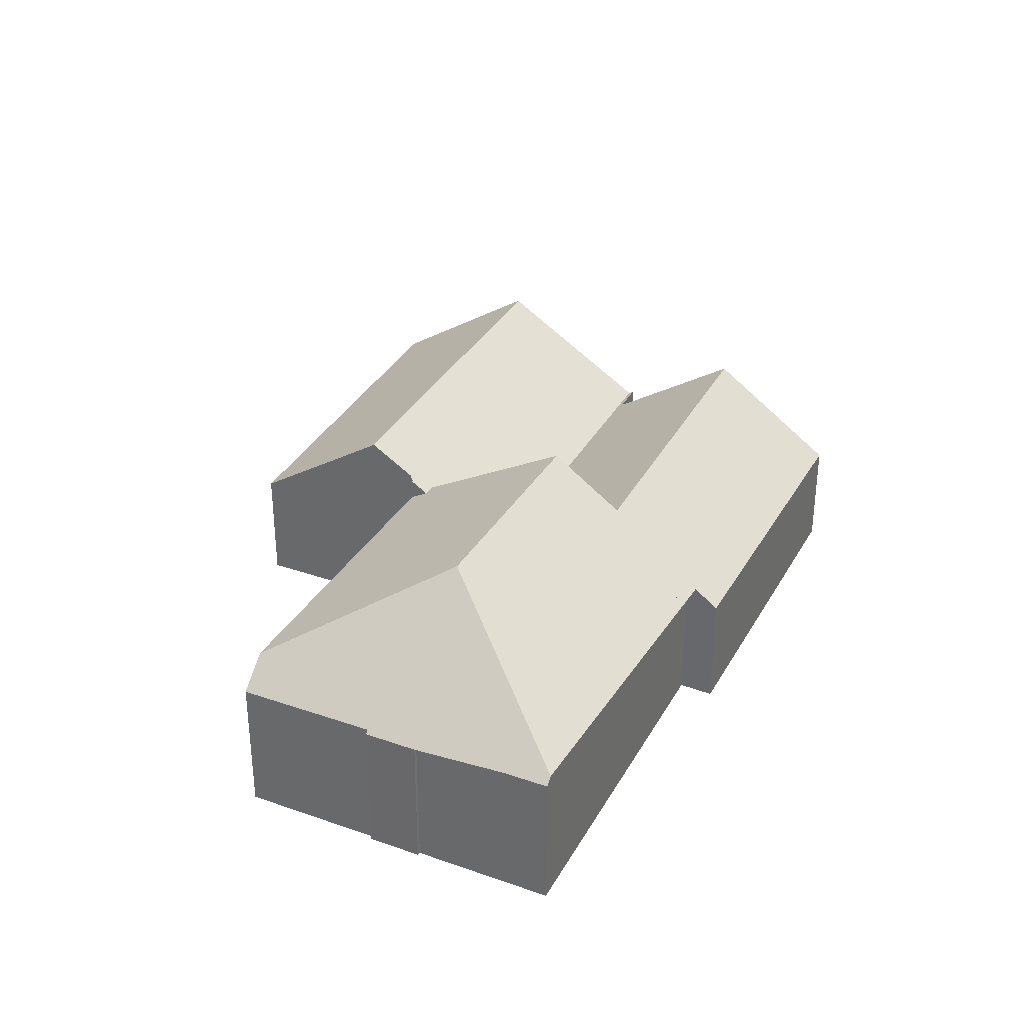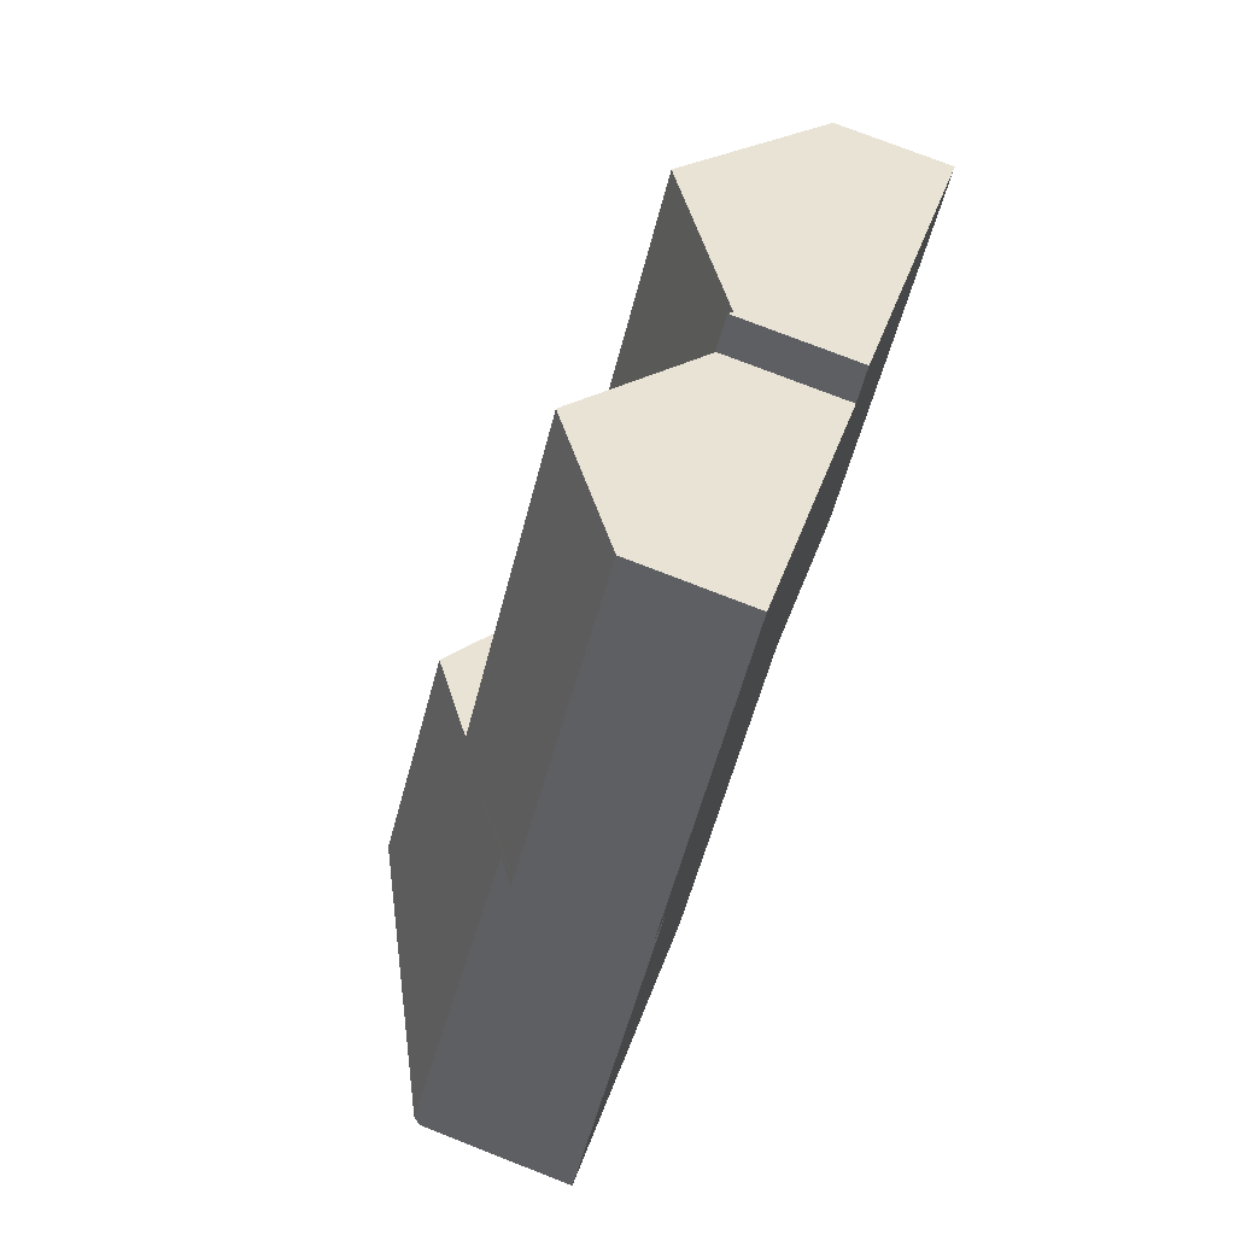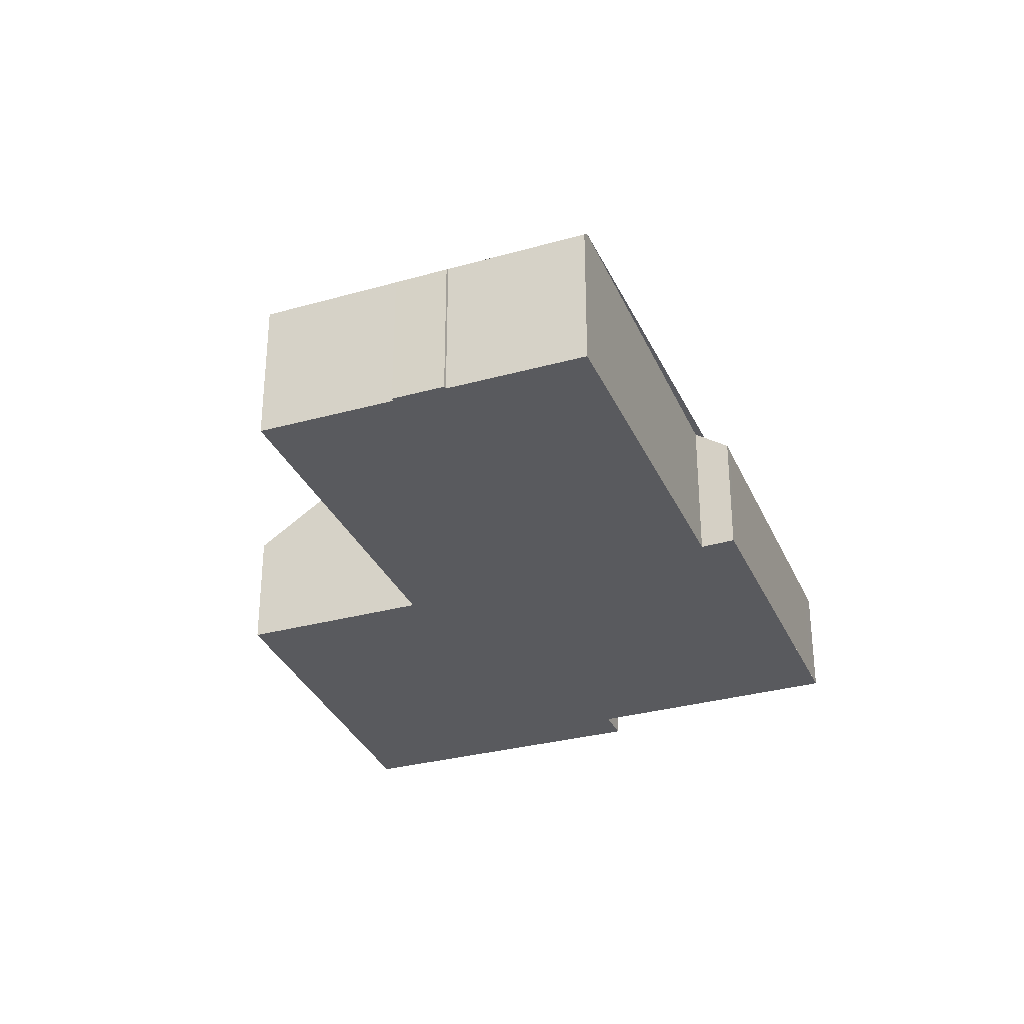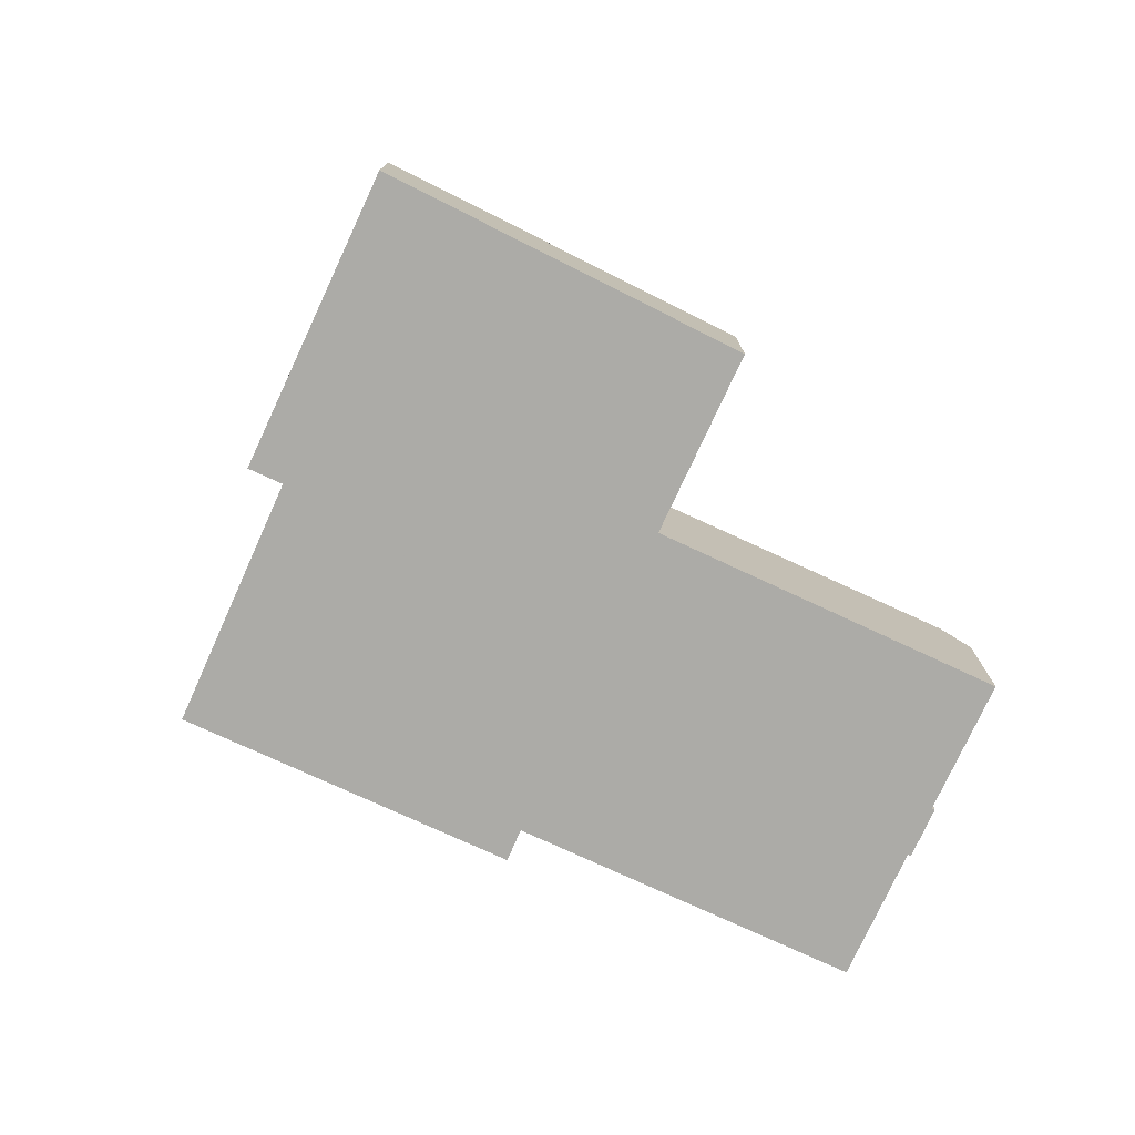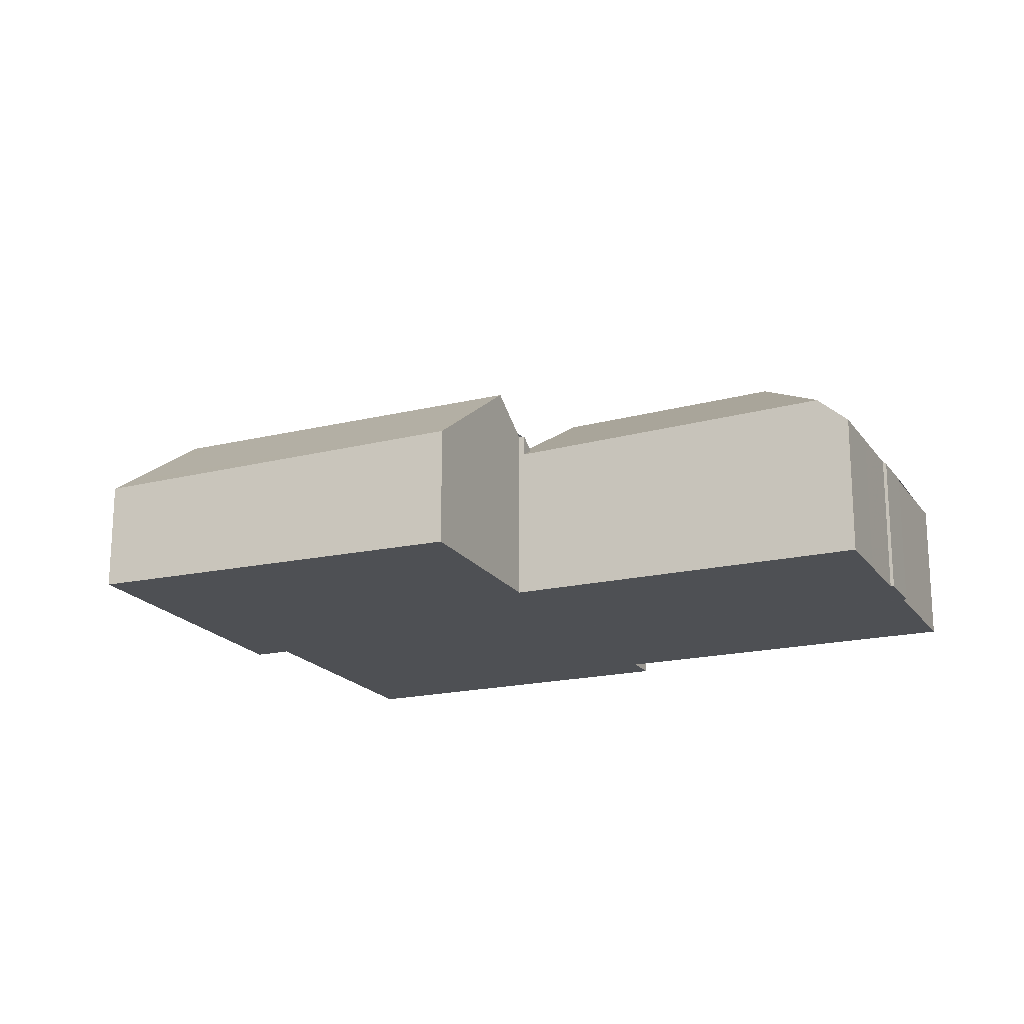
<metadata>
{"format":"obj","ext":"obj","renderer":"f3d","projection":"perspective","resolution":1024,"background":"white","views":[{"elev":34.0,"azim":61.1,"up":"+Z"},{"elev":76.4,"azim":111.3,"up":"+Y"},{"elev":-31.7,"azim":56.9,"up":"+Z"},{"elev":-76.2,"azim":-79.1,"up":"+Z"},{"elev":-19.0,"azim":-30.2,"up":"+Z"}]}
</metadata>
<code>
v -1271 -2014 3.596
v -1264 -2024 3.83
v -1265 -2024 4.598
v -1274 -2030 5.765
v -1279 -2034 3.803
v -1287 -2024 3.481
v -1278 -2018 3.653
v -1278 -2019 3.654
v -1258 -2034 4.604
v -1262 -2037 4.571
v -1262 -2037 4.48
v -1263 -2038 4.471
v -1263 -2038 4.567
v -1267 -2040 4.53
v -1274 -2017 6.442
v -1258 -2034 4.821
v -1262 -2034 6.665
v -1265 -2033 8.357
v -1260 -2034 5.877
v -1274 -2016 5.835
v -1274 -2017 6.442
v -1258 -2034 4.821
v -1274 -2031 5.857
v -1282 -2021 5.833
v -1281 -2021 5.835
v -1274 -2031 5.767
v -1275 -2031 6.777
v -1283 -2021 6.674
v -1279 -2018 3.551
v -1265 -2039 4.548
v -1283 -2021 6.674
v -1275 -2031 6.777
v -1280 -2021 5.177
v -1274 -2030 5.398
v -1273 -2030 5.406
v -1274 -2031 5.084
v -1268 -2039 5.395
v -1267 -2039 5.614
v -1265 -2033 8.357
v -1270 -2027 8.171
v -1281 -2020 5.154
v -1274 -2017 6.442
v -1271 -2028 3.632
v -1262 -2034 6.665
v -1268 -2026 6.562
v -1263 -2038 4.472
v -1278 -2019 3.559
v -1279 -2018 3.551
v -1265 -2033 8.357
v -1267 -2039 5.614
v -1268 -2039 5.395
v -1267 -2038 5.876
v -1275 -2017 5.835
v -1260 -2034 5.877
v -1269 -2026 5.856
v -1284 -2022 5.833
v -1276 -2032 5.857
v -1262 -2035 5.877
v -1273 -2029 5.856
v -1267 -2038 5.876
v -1280 -2021 5.19
v -1279 -2022 5.196
v -1271 -2033 5.864
v -1267 -2040 4.532
v -1267 -2039 5.344
v -1281 -2020 5.182
v -1273 -2030 5.676
v -1273 -2030 5.267
v -1267 -2038 5.876
v -1267 -2038 6.161
v -1267 -2038 6.161
v -1274 -2029 5.384
v -1274 -2030 5.856
v -1268 -2029 8.231
v -1268 -2026 6.562
v -1268 -2029 8.231
v -1267 -2020 3.738
v -1267 -2024 5.854
v -1269 -2026 5.855
v -1273 -2026 3.61
v -1268 -2026 6.55
v -1277 -2032 5.775
v -1280 -2032 3.742
v -1274 -2031 6.001
v -1274 -2029 5.261
v -1273 -2029 5.996
v -1273 -2026 3.61
v -1274 -2017 6.442
v -1274 -2016 5.835
v -1271 -2014 3.596
v -1282 -2022 6.683
v -1278 -2019 3.559
v -1275 -2017 5.835
v -1282 -2022 6.683
v -1286 -2025 3.508
v -1283 -2023 5.835
v -1267 -2021 4.314
v -1272 -2015 4.171
v -1272 -2015 4.171
v -1265 -2024 4.381
v -1280 -2032 3.957
v -1286 -2025 3.717
v -1279 -2034 4.012
v -1286 -2024 3.69
v -1274 -2030 5.856
v -1274 -2030 5.838
v -1270 -2027 8.171
v -1268 -2026 6.562
v -1268 -2026 6.553
v -1275 -2031 6.775
v -1275 -2031 6.775
v -1277 -2032 5.534
v -1277 -2032 5.856
v -1267 -2025 5.856
v -1265 -2024 4.375
v -1279 -2034 3.795
v -1279 -2034 4.004
v -1274 -2030 5.398
v -1273 -2030 5.676
v -1271 -2028 3.632
v -1269 -2026 5.856
v -1274 -2030 5.398
v -1273 -2030 5.267
v -1273 -2029 5.856
v -1271 -2028 3.632
v -1273 -2029 5.996
v -1268 -2026 6.55
v -1270 -2027 8.171
v -1268 -2026 6.562
v -1264 -2023 3.823
v -1274 -2017 6.45
v -1273 -2017 5.836
v -1282 -2023 6.689
v -1282 -2023 6.689
v -1285 -2025 3.735
v -1283 -2024 5.836
v -1280 -2022 5.836
v -1274 -2017 6.45
v -1275 -2018 5.836
v -1271 -2016 4.184
v -1270 -2015 3.611
v -1277 -2020 3.563
v -1286 -2026 3.527
v -1280 -2021 5.195
v -1280 -2021 5.192
v -1277 -2020 3.563
v -1271 -2028 3.924
v -1273 -2026 3.855
v -1271 -2028 7.227
v -1277 -2020 3.69
v -1278 -2019 3.674
v -1271 -2028 7.227
v -1266 -2035 7.614
v -1270 -2029 7.292
v -1271 -2028 6.193
v -1271 -2028 3.924
v -1278 -2019 3.673
v -1278 -2019 3.653
v -1278 -2018 3.646
v -1271 -2028 5.856
v -1265 -2036 5.876
v -1264 -2038 4.565
v -1266 -2035 7.614
v -1282 -2021 5.833
v -1281 -2020 5.182
v -1281 -2020 5.155
v -1279 -2018 3.551
v -1287 -2024 3.481
v -1286 -2024 3.69
v -1283 -2021 6.674
v -1283 -2021 6.674
v -1284 -2022 5.833
v -1279 -2018 3.551
v -1278 -2018 3.647
v -1278 -2018 3.653
v -1269 -2027 8.179
v -1268 -2026 6.771
v -1267 -2025 5.857
v -1265 -2024 4.38
v -1273 -2030 5.406
v -1273 -2030 5.696
v -1274 -2031 5.084
v -1273 -2030 5.406
v -1273 -2030 5.857
v -1269 -2027 8.179
v -1271 -2028 7.244
v -1274 -2031 5.767
v -1267 -2026 6.565
v -1264 -2024 3.828
v -1272 -2029 6.359
v -1285 -2025 4.05
v -1280 -2032 4.093
v -1279 -2034 4.101
v -1285 -2025 4.047
v -1286 -2024 4.041
v -1286 -2024 4.041
v -1279 -2034 4.102
v -1274 -2031 5.721
v -1274 -2030 5.717
v -1274 -2031 5.125
v -1274 -2030 5.716
v -1280 -2022 5.617
v -1281 -2021 5.61
v -1281 -2020 5.599
v -1274 -2031 5.125
v -1274 -2031 5.721
v -1268 -2039 5.434
v -1281 -2020 5.599
v -1268 -2039 5.434
v -1267 -2040 4.531
v -1267 -2040 4.572
v -1265 -2039 4.585
v -1267 -2040 4.57
v -1264 -2038 4.601
v -1267 -2040 4.57
v -1263 -2037 4.605
v -1258 -2034 4.648
v -1271 -2014 3.596
v -1271 -2014 3.596
v -1271 -2014 -4.441e-16
v -1271 -2014 4.441e-16
v -1265 -2024 4.381
v -1264 -2024 3.83
v -1264 -2024 0
v -1265 -2024 0
v -1258 -2034 4.821
v -1265 -2024 4.598
v -1265 -2024 0
v -1258 -2034 -8.882e-16
v -1274 -2031 5.857
v -1274 -2030 5.765
v -1274 -2030 -8.882e-16
v -1274 -2031 0
v -1279 -2034 3.795
v -1279 -2034 3.803
v -1279 -2034 0
v -1279 -2034 -4.441e-16
v -1286 -2024 3.69
v -1287 -2024 3.481
v -1287 -2024 0
v -1286 -2024 0
v -1278 -2018 3.653
v -1278 -2018 3.653
v -1278 -2018 0
v -1278 -2018 0
v -1278 -2019 3.673
v -1278 -2019 3.654
v -1278 -2019 4.441e-16
v -1278 -2019 0
v -1262 -2037 4.571
v -1258 -2034 4.604
v -1258 -2034 0
v -1262 -2037 0
v -1262 -2037 4.48
v -1262 -2037 4.571
v -1262 -2037 0
v -1262 -2037 0
v -1263 -2038 4.472
v -1262 -2037 4.48
v -1262 -2037 0
v -1263 -2038 0
v -1263 -2038 4.567
v -1263 -2038 4.471
v -1263 -2038 0
v -1263 -2038 0
v -1264 -2038 4.565
v -1263 -2038 4.567
v -1263 -2038 0
v -1264 -2038 0
v -1267 -2040 4.57
v -1267 -2040 4.53
v -1267 -2040 0
v -1267 -2040 8.882e-16
v -1274 -2016 5.835
v -1274 -2017 6.442
v -1274 -2017 0
v -1274 -2016 0
v -1272 -2015 4.171
v -1274 -2016 5.835
v -1274 -2016 0
v -1272 -2015 0
v -1258 -2034 4.648
v -1258 -2034 4.821
v -1258 -2034 -8.882e-16
v -1258 -2034 0
v -1274 -2031 6.001
v -1274 -2031 5.857
v -1274 -2031 0
v -1274 -2031 0
v -1281 -2020 5.599
v -1282 -2021 5.833
v -1282 -2021 0
v -1281 -2020 0
v -1276 -2032 5.857
v -1275 -2031 6.777
v -1275 -2031 0
v -1276 -2032 8.882e-16
v -1278 -2018 3.646
v -1279 -2018 3.551
v -1279 -2018 -4.441e-16
v -1278 -2018 0
v -1267 -2040 4.532
v -1265 -2039 4.548
v -1265 -2039 0
v -1267 -2040 0
v -1282 -2021 5.833
v -1283 -2021 6.674
v -1283 -2021 0
v -1282 -2021 0
v -1279 -2018 3.551
v -1281 -2020 5.154
v -1281 -2020 -8.882e-16
v -1279 -2018 -4.441e-16
v -1263 -2038 4.471
v -1263 -2038 4.472
v -1263 -2038 0
v -1263 -2038 0
v -1274 -2031 5.084
v -1268 -2039 5.395
v -1268 -2039 -8.882e-16
v -1274 -2031 8.882e-16
v -1274 -2017 6.442
v -1275 -2017 5.835
v -1275 -2017 0
v -1274 -2017 0
v -1283 -2021 6.674
v -1284 -2022 5.833
v -1284 -2022 0
v -1283 -2021 0
v -1277 -2032 5.775
v -1276 -2032 5.857
v -1276 -2032 8.882e-16
v -1277 -2032 0
v -1267 -2040 4.531
v -1267 -2040 4.532
v -1267 -2040 0
v -1267 -2040 0
v -1281 -2020 5.154
v -1281 -2020 5.182
v -1281 -2020 0
v -1281 -2020 -8.882e-16
v -1264 -2023 3.823
v -1267 -2020 3.738
v -1267 -2020 -4.441e-16
v -1264 -2023 4.441e-16
v -1279 -2034 4.102
v -1277 -2032 5.775
v -1277 -2032 0
v -1279 -2034 0
v -1286 -2026 3.527
v -1280 -2032 3.742
v -1280 -2032 0
v -1286 -2026 0
v -1275 -2031 6.777
v -1274 -2031 6.001
v -1274 -2031 0
v -1275 -2031 0
v -1270 -2015 3.611
v -1271 -2014 3.596
v -1271 -2014 4.441e-16
v -1270 -2015 -4.441e-16
v -1287 -2024 3.481
v -1286 -2025 3.508
v -1286 -2025 0
v -1287 -2024 0
v -1271 -2014 3.596
v -1272 -2015 4.171
v -1272 -2015 0
v -1271 -2014 -4.441e-16
v -1265 -2024 4.598
v -1265 -2024 4.381
v -1265 -2024 0
v -1265 -2024 0
v -1279 -2034 3.803
v -1279 -2034 4.012
v -1279 -2034 -8.882e-16
v -1279 -2034 0
v -1286 -2024 4.041
v -1286 -2024 3.69
v -1286 -2024 0
v -1286 -2024 0
v -1280 -2032 3.742
v -1279 -2034 3.795
v -1279 -2034 -4.441e-16
v -1280 -2032 0
v -1264 -2024 3.828
v -1264 -2023 3.823
v -1264 -2023 4.441e-16
v -1264 -2024 4.441e-16
v -1267 -2020 3.738
v -1270 -2015 3.611
v -1270 -2015 -4.441e-16
v -1267 -2020 -4.441e-16
v -1286 -2025 3.508
v -1286 -2026 3.527
v -1286 -2026 0
v -1286 -2025 0
v -1275 -2017 5.835
v -1278 -2019 3.673
v -1278 -2019 0
v -1275 -2017 0
v -1278 -2019 3.654
v -1278 -2019 3.653
v -1278 -2019 0
v -1278 -2019 4.441e-16
v -1278 -2018 3.653
v -1278 -2018 3.646
v -1278 -2018 0
v -1278 -2018 0
v -1265 -2039 4.548
v -1264 -2038 4.565
v -1264 -2038 0
v -1265 -2039 0
v -1287 -2024 3.481
v -1287 -2024 3.481
v -1287 -2024 0
v -1287 -2024 0
v -1278 -2019 3.653
v -1278 -2018 3.653
v -1278 -2018 0
v -1278 -2019 0
v -1274 -2030 5.765
v -1274 -2031 5.767
v -1274 -2031 0
v -1274 -2030 -8.882e-16
v -1264 -2024 3.83
v -1264 -2024 3.828
v -1264 -2024 4.441e-16
v -1264 -2024 0
v -1284 -2022 5.833
v -1286 -2024 4.041
v -1286 -2024 0
v -1284 -2022 0
v -1279 -2034 4.012
v -1279 -2034 4.102
v -1279 -2034 0
v -1279 -2034 -8.882e-16
v -1281 -2020 5.182
v -1281 -2020 5.599
v -1281 -2020 0
v -1281 -2020 0
v -1267 -2040 4.53
v -1267 -2040 4.531
v -1267 -2040 0
v -1267 -2040 0
v -1268 -2039 5.395
v -1267 -2040 4.57
v -1267 -2040 8.882e-16
v -1268 -2039 -8.882e-16
v -1258 -2034 4.604
v -1258 -2034 4.648
v -1258 -2034 0
v -1258 -2034 0
v -1278 -2018 0
v -1278 -2019 0
v -1271 -2014 0
v -1264 -2024 0
v -1265 -2024 0
v -1258 -2034 0
v -1262 -2037 0
v -1262 -2037 0
v -1263 -2038 0
v -1263 -2038 0
v -1267 -2040 0
v -1274 -2030 0
v -1279 -2034 0
v -1287 -2024 0
f 106 73 105
f 177 76 176
f 141 77 97 140
f 109 75 108
f 150 139 79 148
f 212 30 64 211
f 204 165 61 203
f 113 57 82 112
f 58 44 54
f 105 73 84 32 111
f 72 62 85
f 206 26 36 205
f 167 47 33 166
f 155 86 59 160
f 161 69 71 163
f 70 52 63
f 110 27 57 113
f 217 9 10 11 46 216
f 160 59 67 68 43 156
f 214 162 30 212
f 145 62 144
f 213 210 14 215
f 166 33 61 165
f 146 87 85 62 145
f 67 34 68
f 65 38 60 69
f 69 60 71
f 185 74 154 186
f 188 17 18 76 177
f 189 2 100 179
f 178 19 17 188
f 181 63 52 50 180
f 197 103 117 193
f 200 180 50 209
f 73 23 84
f 184 63 181
f 154 74 49 153
f 152 86 155
f 99 1 90 98
f 88 15 20 89
f 157 53 93 151
f 194 102 169 196
f 164 25 94 171
f 93 53 21 42
f 170 91 96 172
f 140 97 78 132
f 98 89 20 99
f 179 100 3 16 19 178
f 135 101 83 143
f 117 103 5 116
f 169 102 95 168
f 202 144 62 72 201
f 132 78 109 108 131
f 192 101 135 191
f 137 105 111 134
f 114 78 97 115
f 116 83 101 117
f 148 79 121 147
f 193 117 101 192
f 122 72 85 123
f 123 85 87 125
f 121 79 127
f 201 72 122 199
f 115 97 77 130
f 109 78 114
f 138 129 127 79 139
f 133 110 113 136
f 131 88 89 132
f 191 135 102 194
f 134 94 25 137
f 139 93 42 138
f 136 96 91 133
f 140 98 90 141
f 151 93 139 150
f 143 95 102 135
f 203 61 144 202
f 132 89 98 140
f 144 61 33 145
f 145 33 47 146
f 147 120 80 148
f 150 142 92 151
f 148 80 142 150
f 190 154 153 70 63 184
f 155 81 45 40 152
f 175 158 174
f 174 158 8 157 151 92 173
f 156 55 160
f 216 46 12 13 162 214
f 186 154 190
f 160 55 81 155
f 163 39 44 58 161
f 208 66 165 204
f 166 41 48 167
f 168 6 104 169
f 196 169 104 195
f 171 31 24 164
f 172 56 28 170
f 165 66 41 166
f 174 159 7 175
f 173 29 159 174
f 176 107 108 75 177
f 178 114 115 179
f 180 118 119 181
f 181 119 124 184
f 186 149 128 185
f 199 122 183 198
f 177 75 188
f 179 115 130 189
f 188 75 109 114 178
f 184 124 126 190
f 190 126 149 186
f 191 136 113 112 192
f 192 112 193
f 194 96 136 191
f 195 56 172 196
f 193 112 82 197
f 196 172 96 194
f 198 187 4 23 73 106 199
f 199 106 201
f 202 137 25 203
f 203 25 164 204
f 205 35 206
f 201 106 105 137 202
f 204 164 24 208
f 209 51 182 200
f 211 64 210 213
f 211 65 212
f 213 207 38 65 211
f 212 65 69 161 214
f 215 37 207 213
f 216 58 54 22 217
f 214 161 58 216
f 219 220 221 218
f 223 224 225 222
f 227 228 229 226
f 231 232 233 230
f 235 236 237 234
f 239 240 241 238
f 243 244 245 242
f 247 248 249 246
f 251 252 253 250
f 255 256 257 254
f 259 260 261 258
f 263 264 265 262
f 267 268 269 266
f 271 272 273 270
f 275 276 277 274
f 279 280 281 278
f 283 284 285 282
f 287 288 289 286
f 291 292 293 290
f 295 296 297 294
f 299 300 301 298
f 303 304 305 302
f 307 308 309 306
f 311 312 313 310
f 315 316 317 314
f 319 320 321 318
f 323 324 325 322
f 327 328 329 326
f 331 332 333 330
f 335 336 337 334
f 339 340 341 338
f 343 344 345 342
f 347 348 349 346
f 351 352 353 350
f 355 356 357 354
f 359 360 361 358
f 363 364 365 362
f 367 368 369 366
f 371 372 373 370
f 375 376 377 374
f 379 380 381 378
f 383 384 385 382
f 387 388 389 386
f 391 392 393 390
f 395 396 397 394
f 399 400 401 398
f 403 404 405 402
f 407 408 409 406
f 411 412 413 410
f 415 416 417 414
f 419 420 421 418
f 423 424 425 422
f 427 428 429 426
f 431 432 433 430
f 435 436 437 434
f 439 440 441 438
f 443 444 445 442
f 447 448 449 446
f 451 452 453 450
f 455 456 457 458 459 460 461 462 463 464 465 466 467 454

</code>
